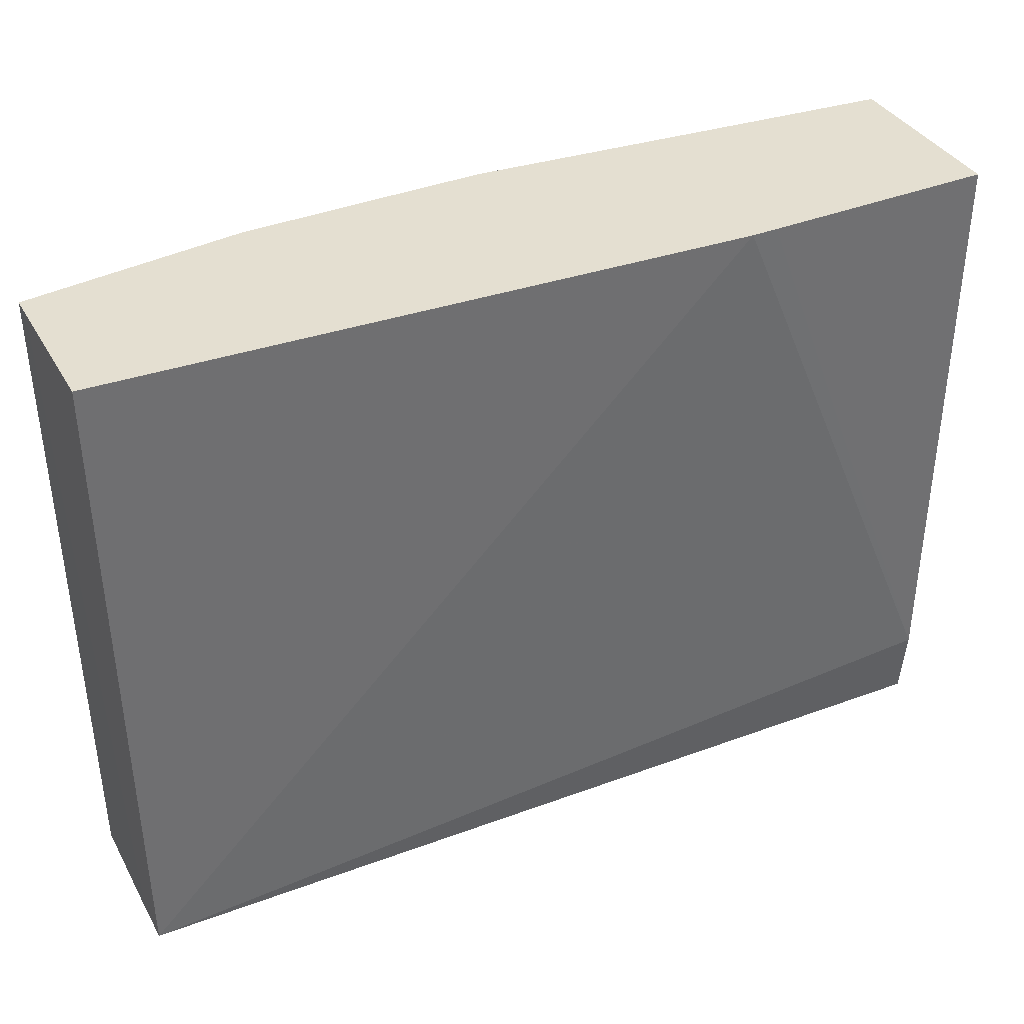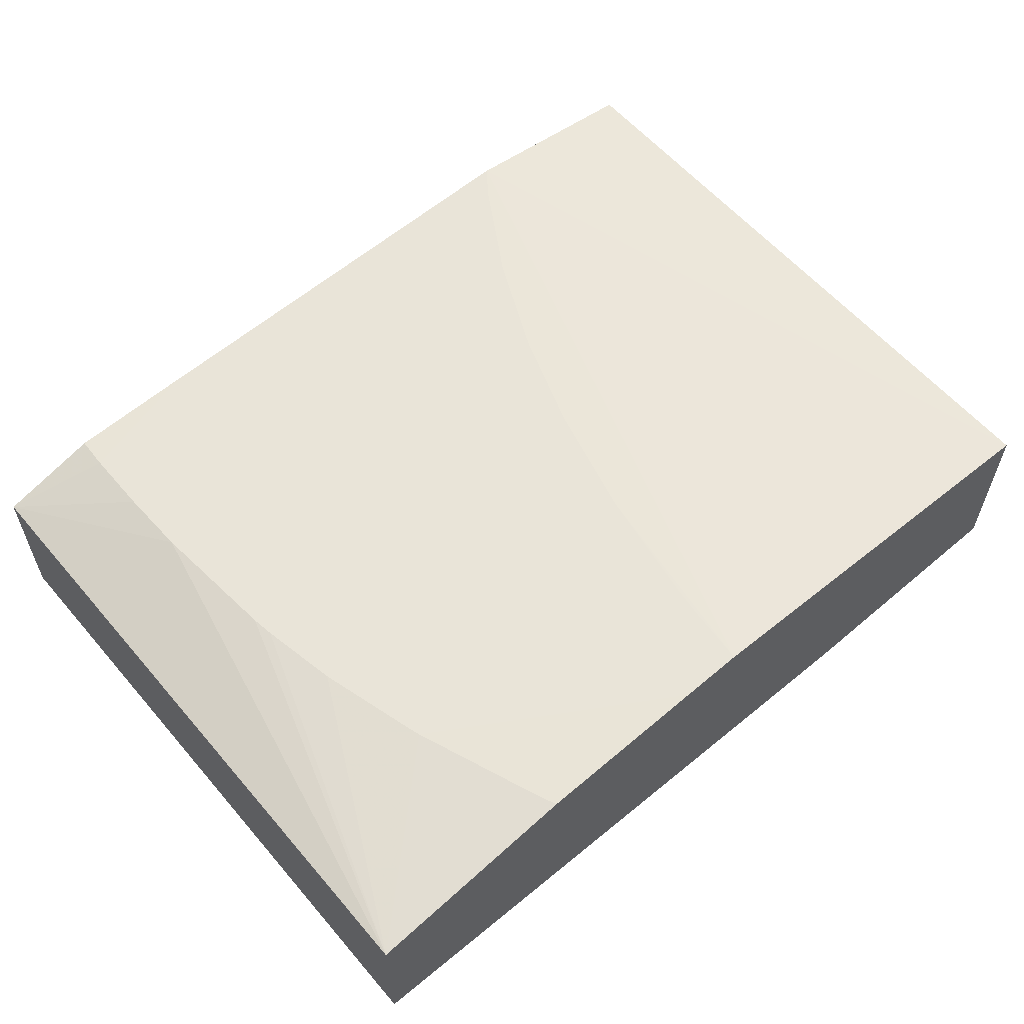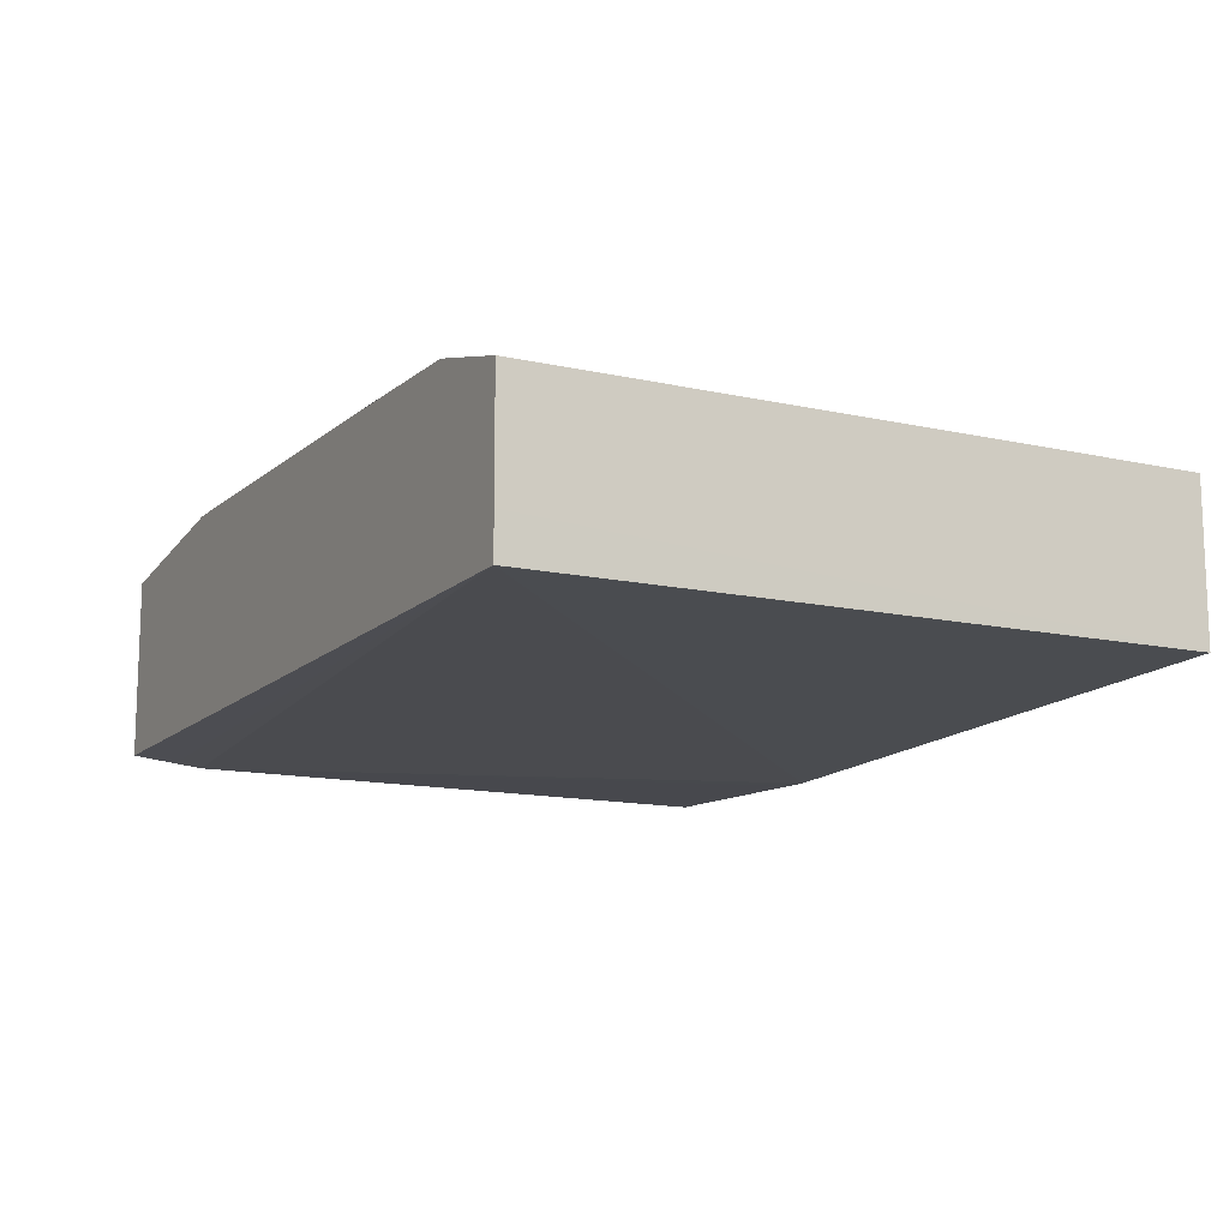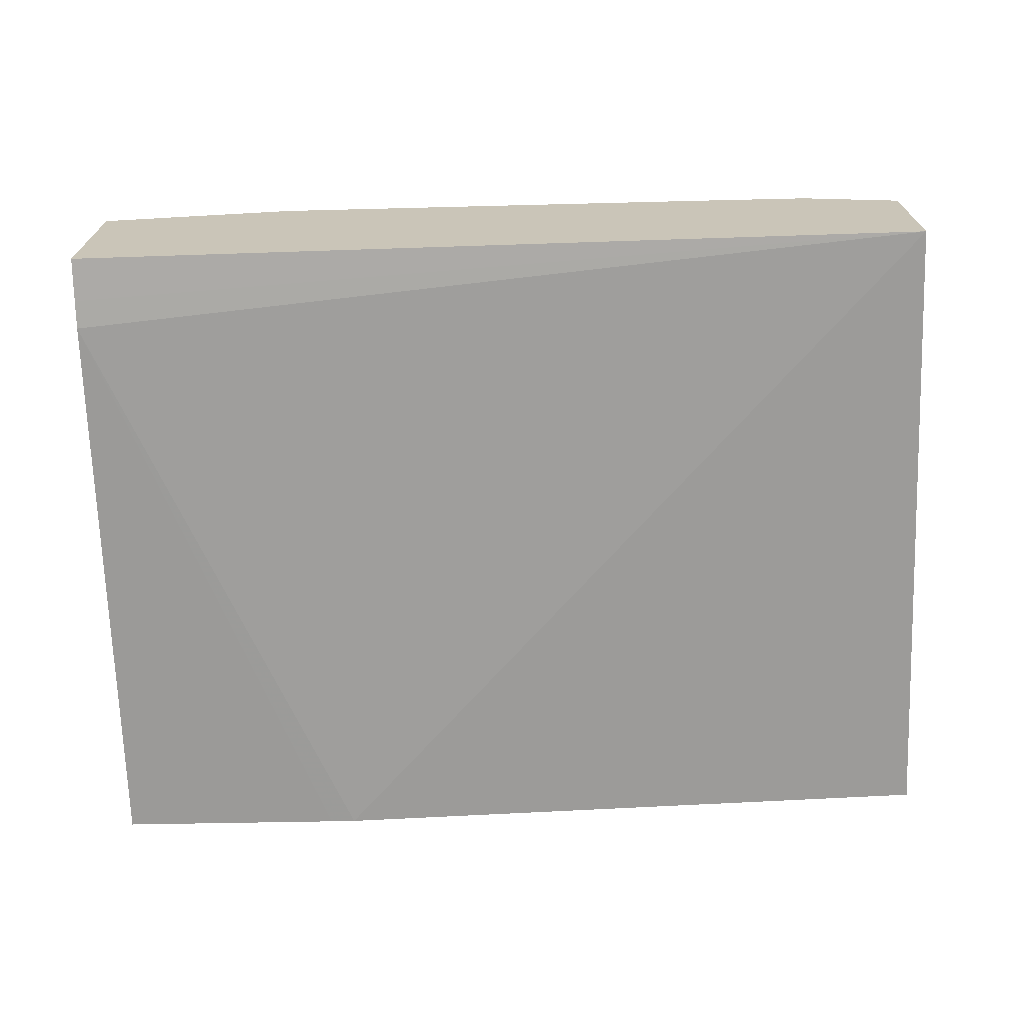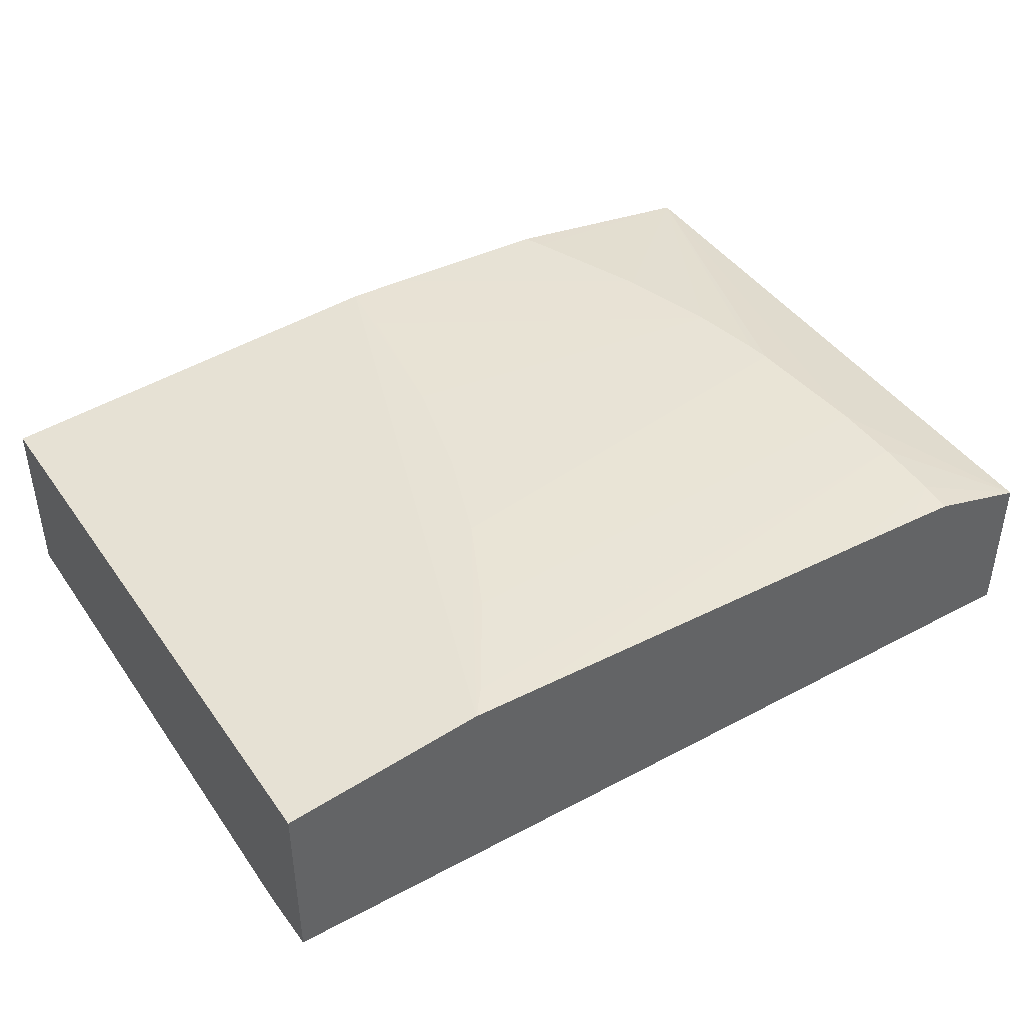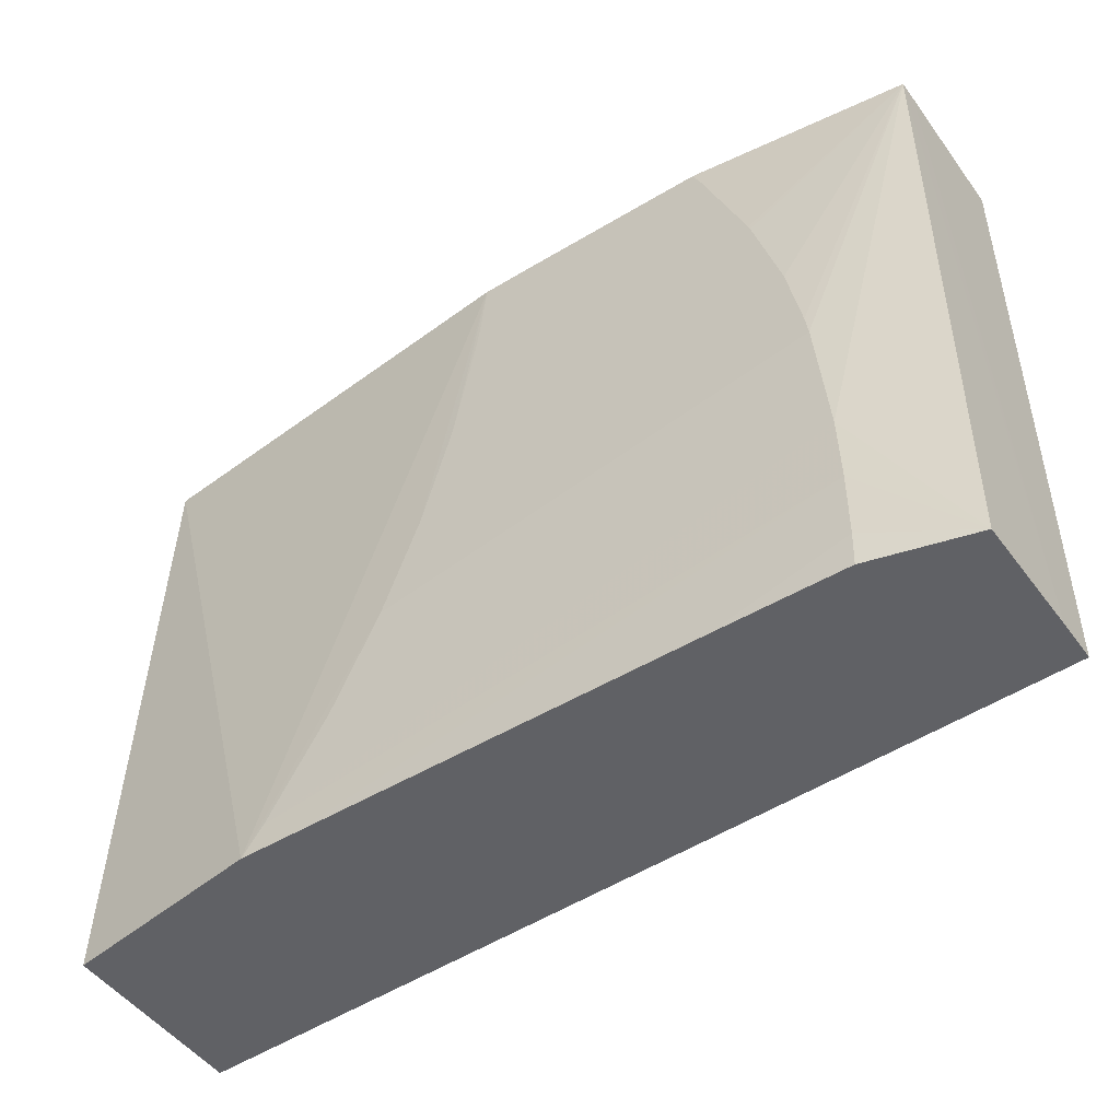
<metadata>
{"format":"obj","ext":"obj","renderer":"f3d","projection":"perspective","resolution":1024,"background":"white","views":[{"elev":36.8,"azim":153.6,"up":"+Y"},{"elev":58.7,"azim":139.1,"up":"+Z"},{"elev":-12.6,"azim":62.1,"up":"+Z"},{"elev":-69.3,"azim":1.7,"up":"+Z"},{"elev":42.4,"azim":-32.0,"up":"+Z"},{"elev":-49.7,"azim":34.9,"up":"+Y"}]}
</metadata>
<code>
v 0.02854 0.02084 0.001036
v 0.02854 0.02084 -0.000627
v 0.02854 0.02084 0.001274
v 0.02845 0.01285 -9.863e-05
v 0.02845 0.01285 -0.0006086
v 0.02082 0.02084 -0.0009571
v 0.0271 0.01679 0.001701
v 0.02713 0.01652 0.001703
v 0.02726 0.0149 0.001695
v 0.02844 0.01285 0.001297
v 0.02589 0.02084 0.001631
v 0.026 0.02059 0.001636
v 0.02656 0.01908 0.001668
v 0.02658 0.019 0.00167
v 0.02693 0.01773 0.001692
v 0.01772 0.01285 -0.0007523
v 0.01772 0.01338 -0.0008139
v 0.01772 0.01372 -0.0008523
v 0.02051 0.02084 -0.0009522
v 0.02219 0.01683 0.00178
v 0.02174 0.01558 0.001796
v 0.02115 0.01436 0.001802
v 0.02727 0.01406 0.001679
v 0.02041 0.01317 0.001801
v 0.02725 0.01325 0.001654
v 0.02723 0.01285 0.001634
v 0.02492 0.02084 0.001654
v 0.02371 0.02084 0.001683
v 0.02293 0.02084 0.001697
v 0.02286 0.02008 0.001714
v 0.02282 0.01974 0.001722
v 0.02256 0.01825 0.001755
v 0.01772 0.01285 0.001478
v 0.01772 0.02084 -0.0008966
v 0.02015 0.01285 0.001799
v 0.02568 0.01285 0.00168
v 0.02082 0.01285 0.001785
v 0.02666 0.01285 0.001651
v 0.01772 0.02084 0.001306
f 1 2 6
f 1 6 19
f 1 19 34
f 1 34 39
f 1 39 29
f 1 29 28
f 1 28 27
f 1 27 11
f 1 11 3
f 1 3 4
f 1 4 2
f 2 4 5
f 2 5 6
f 3 7 8
f 3 8 9
f 3 9 10
f 3 10 4
f 3 11 12
f 3 12 13
f 3 13 14
f 3 14 15
f 3 15 7
f 4 10 26
f 4 26 38
f 4 38 36
f 4 36 37
f 4 37 35
f 4 35 33
f 4 33 16
f 4 16 5
f 5 16 17
f 5 17 18
f 5 18 6
f 6 18 19
f 7 15 20
f 7 20 8
f 8 20 21
f 8 21 22
f 8 22 9
f 9 23 10
f 9 22 24
f 9 24 23
f 10 23 25
f 10 25 26
f 11 27 12
f 12 27 13
f 13 27 28
f 13 28 14
f 14 28 15
f 15 28 29
f 15 29 30
f 15 30 31
f 15 31 32
f 15 32 20
f 16 33 39
f 16 39 34
f 16 34 18
f 16 18 17
f 18 34 19
f 20 32 29
f 20 29 21
f 21 29 35
f 21 35 22
f 22 35 24
f 23 36 25
f 23 24 35
f 23 35 37
f 23 37 36
f 25 36 38
f 25 38 26
f 29 32 30
f 29 39 35
f 30 32 31
f 33 35 39

</code>
